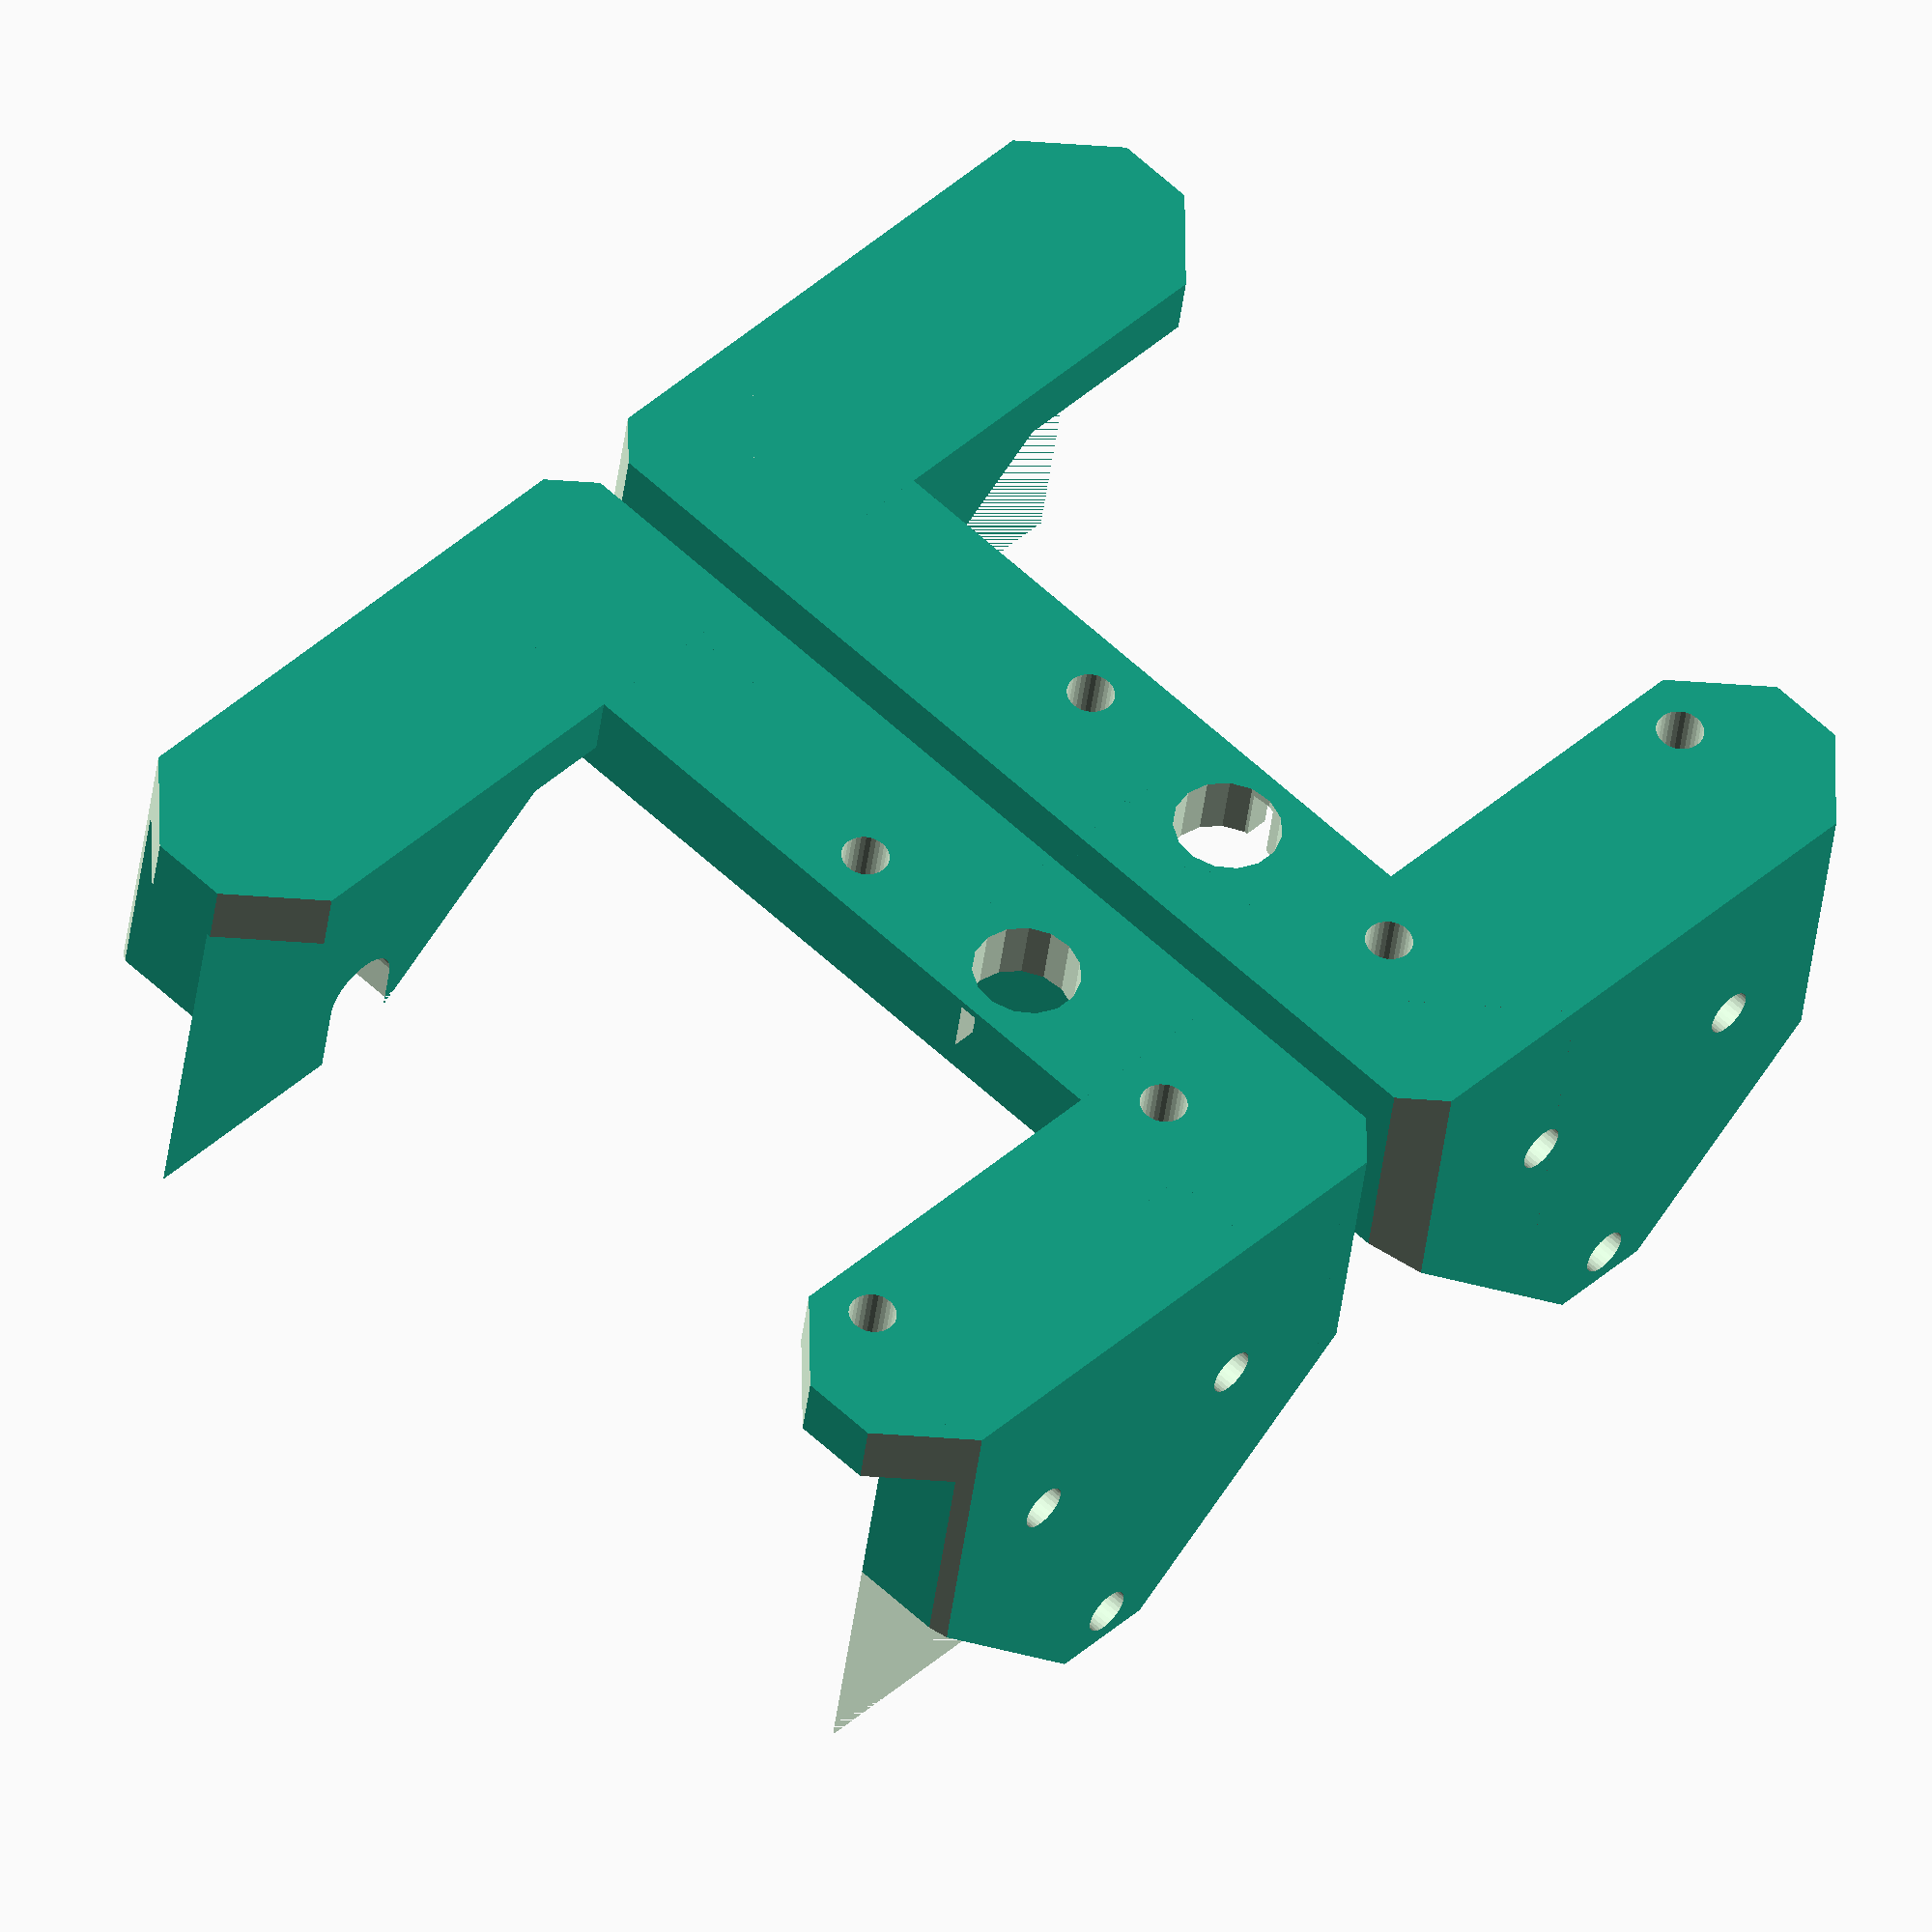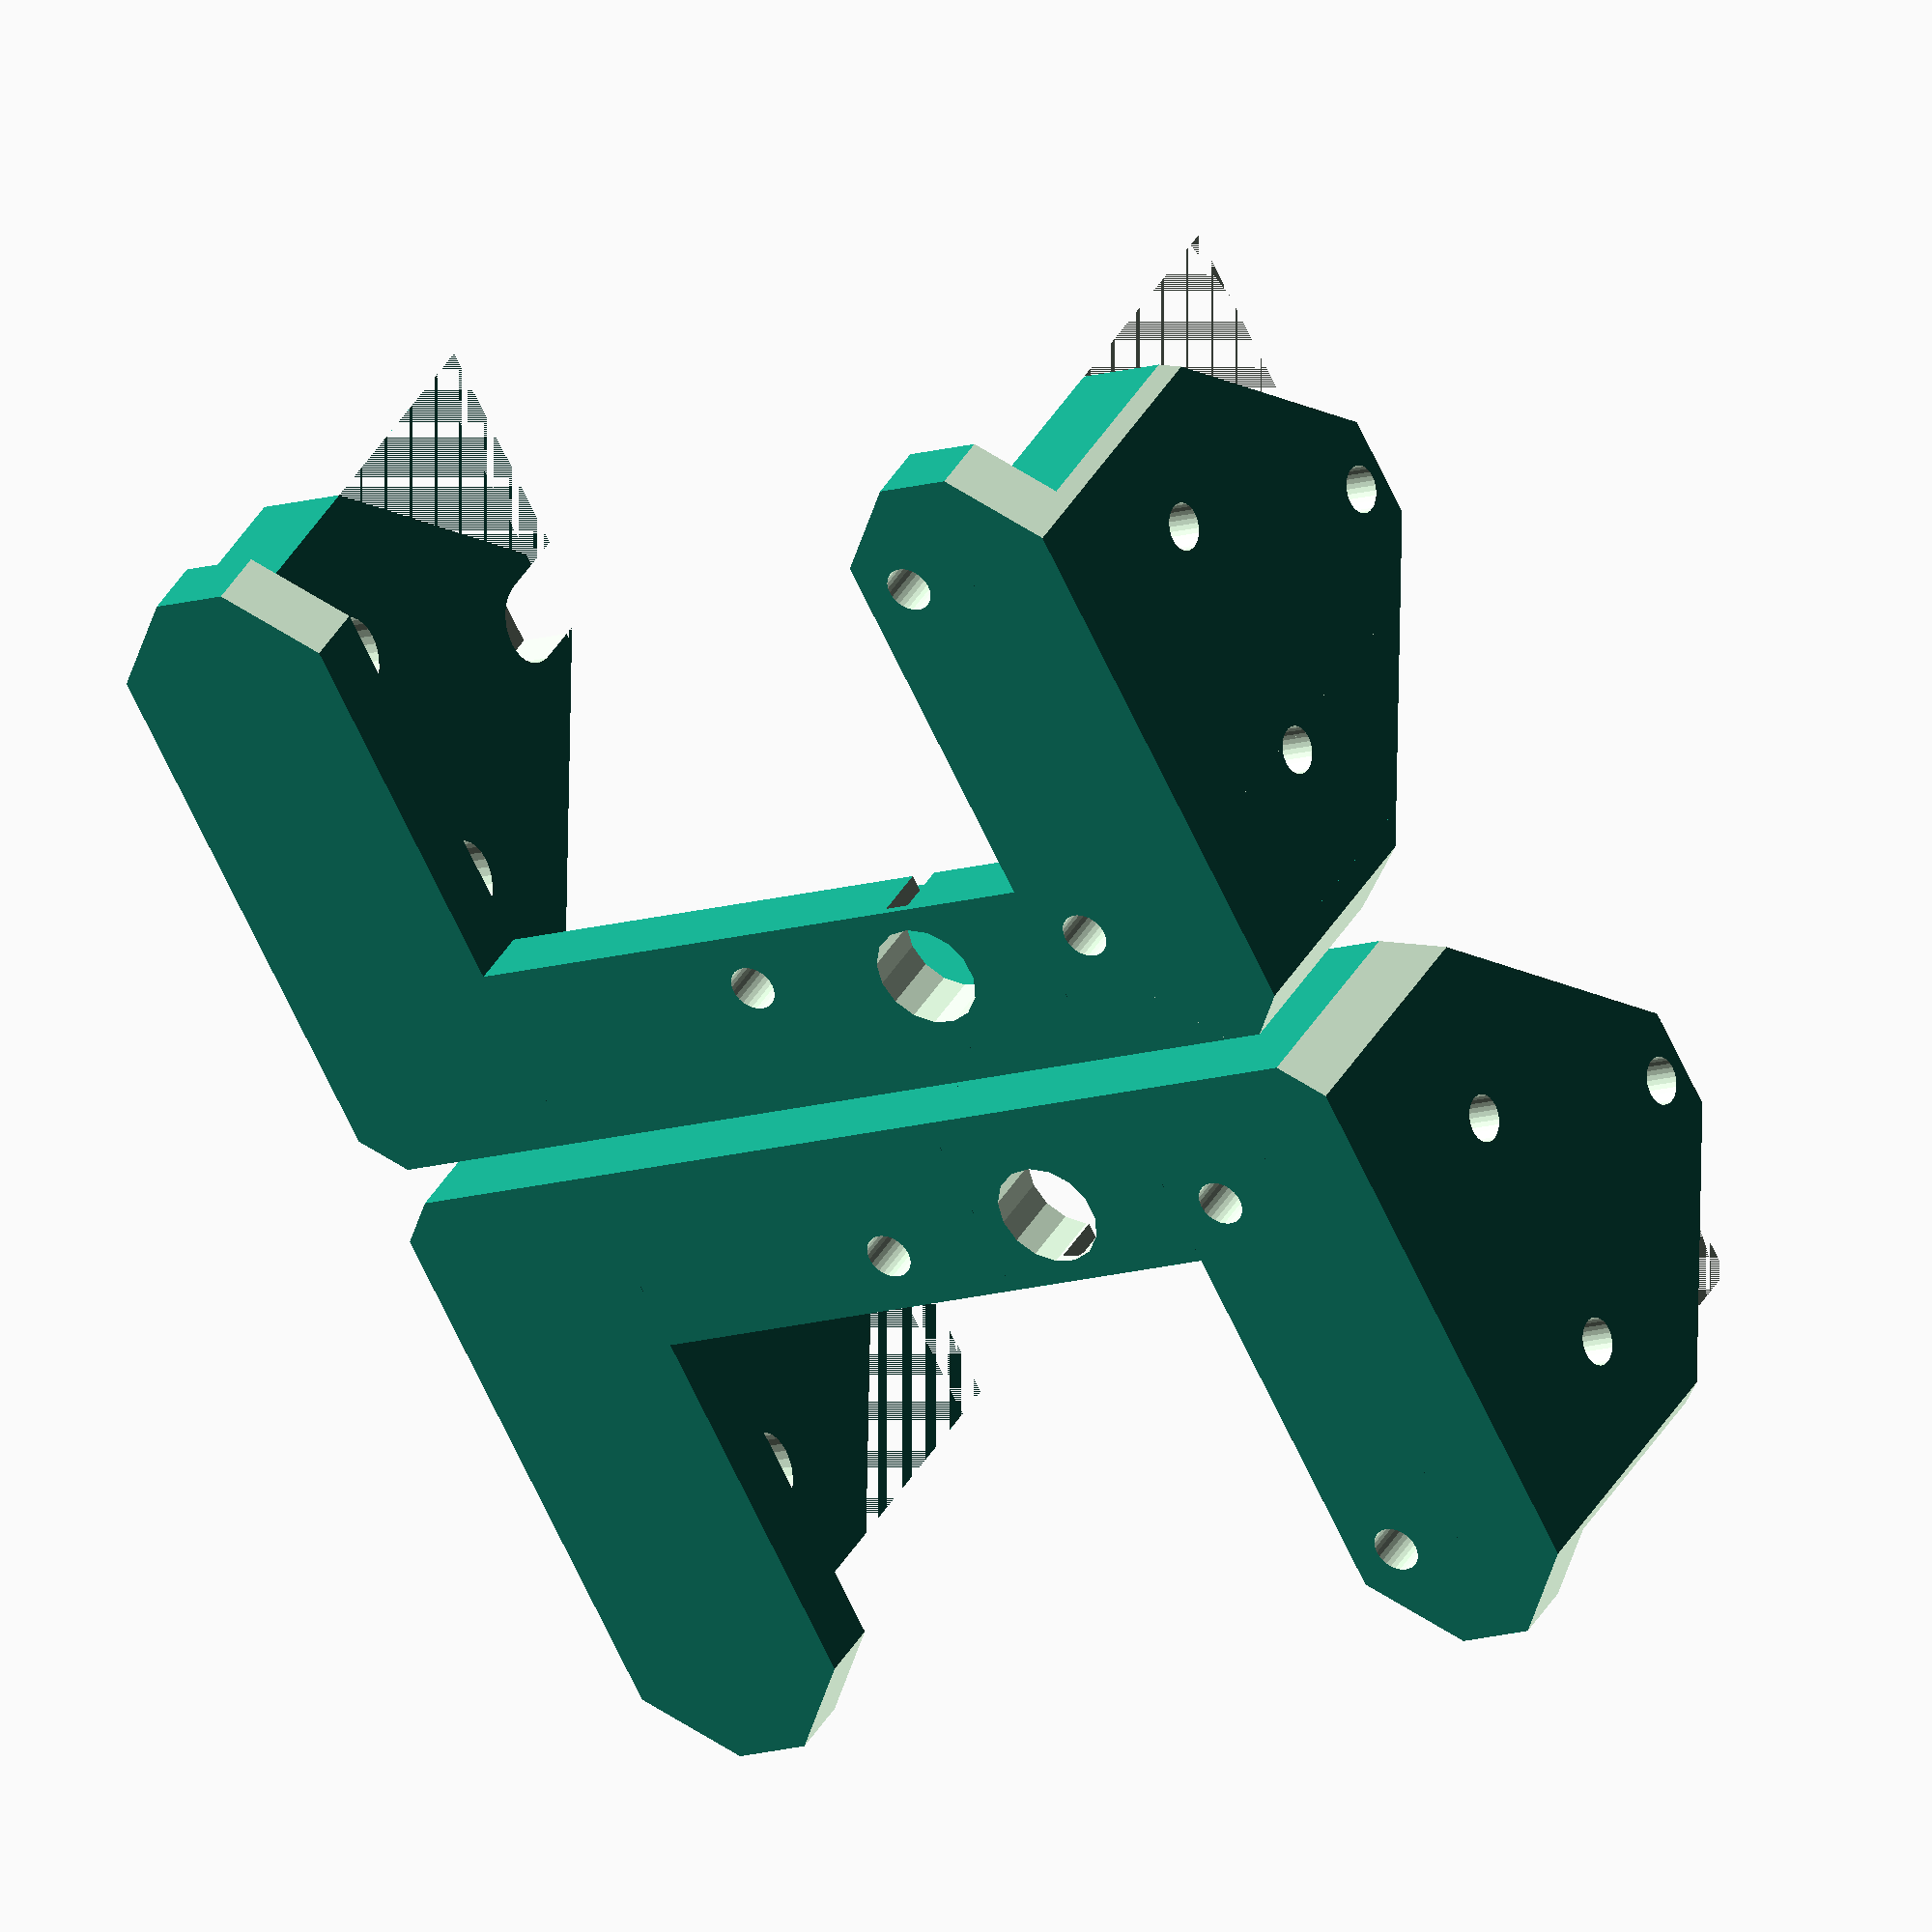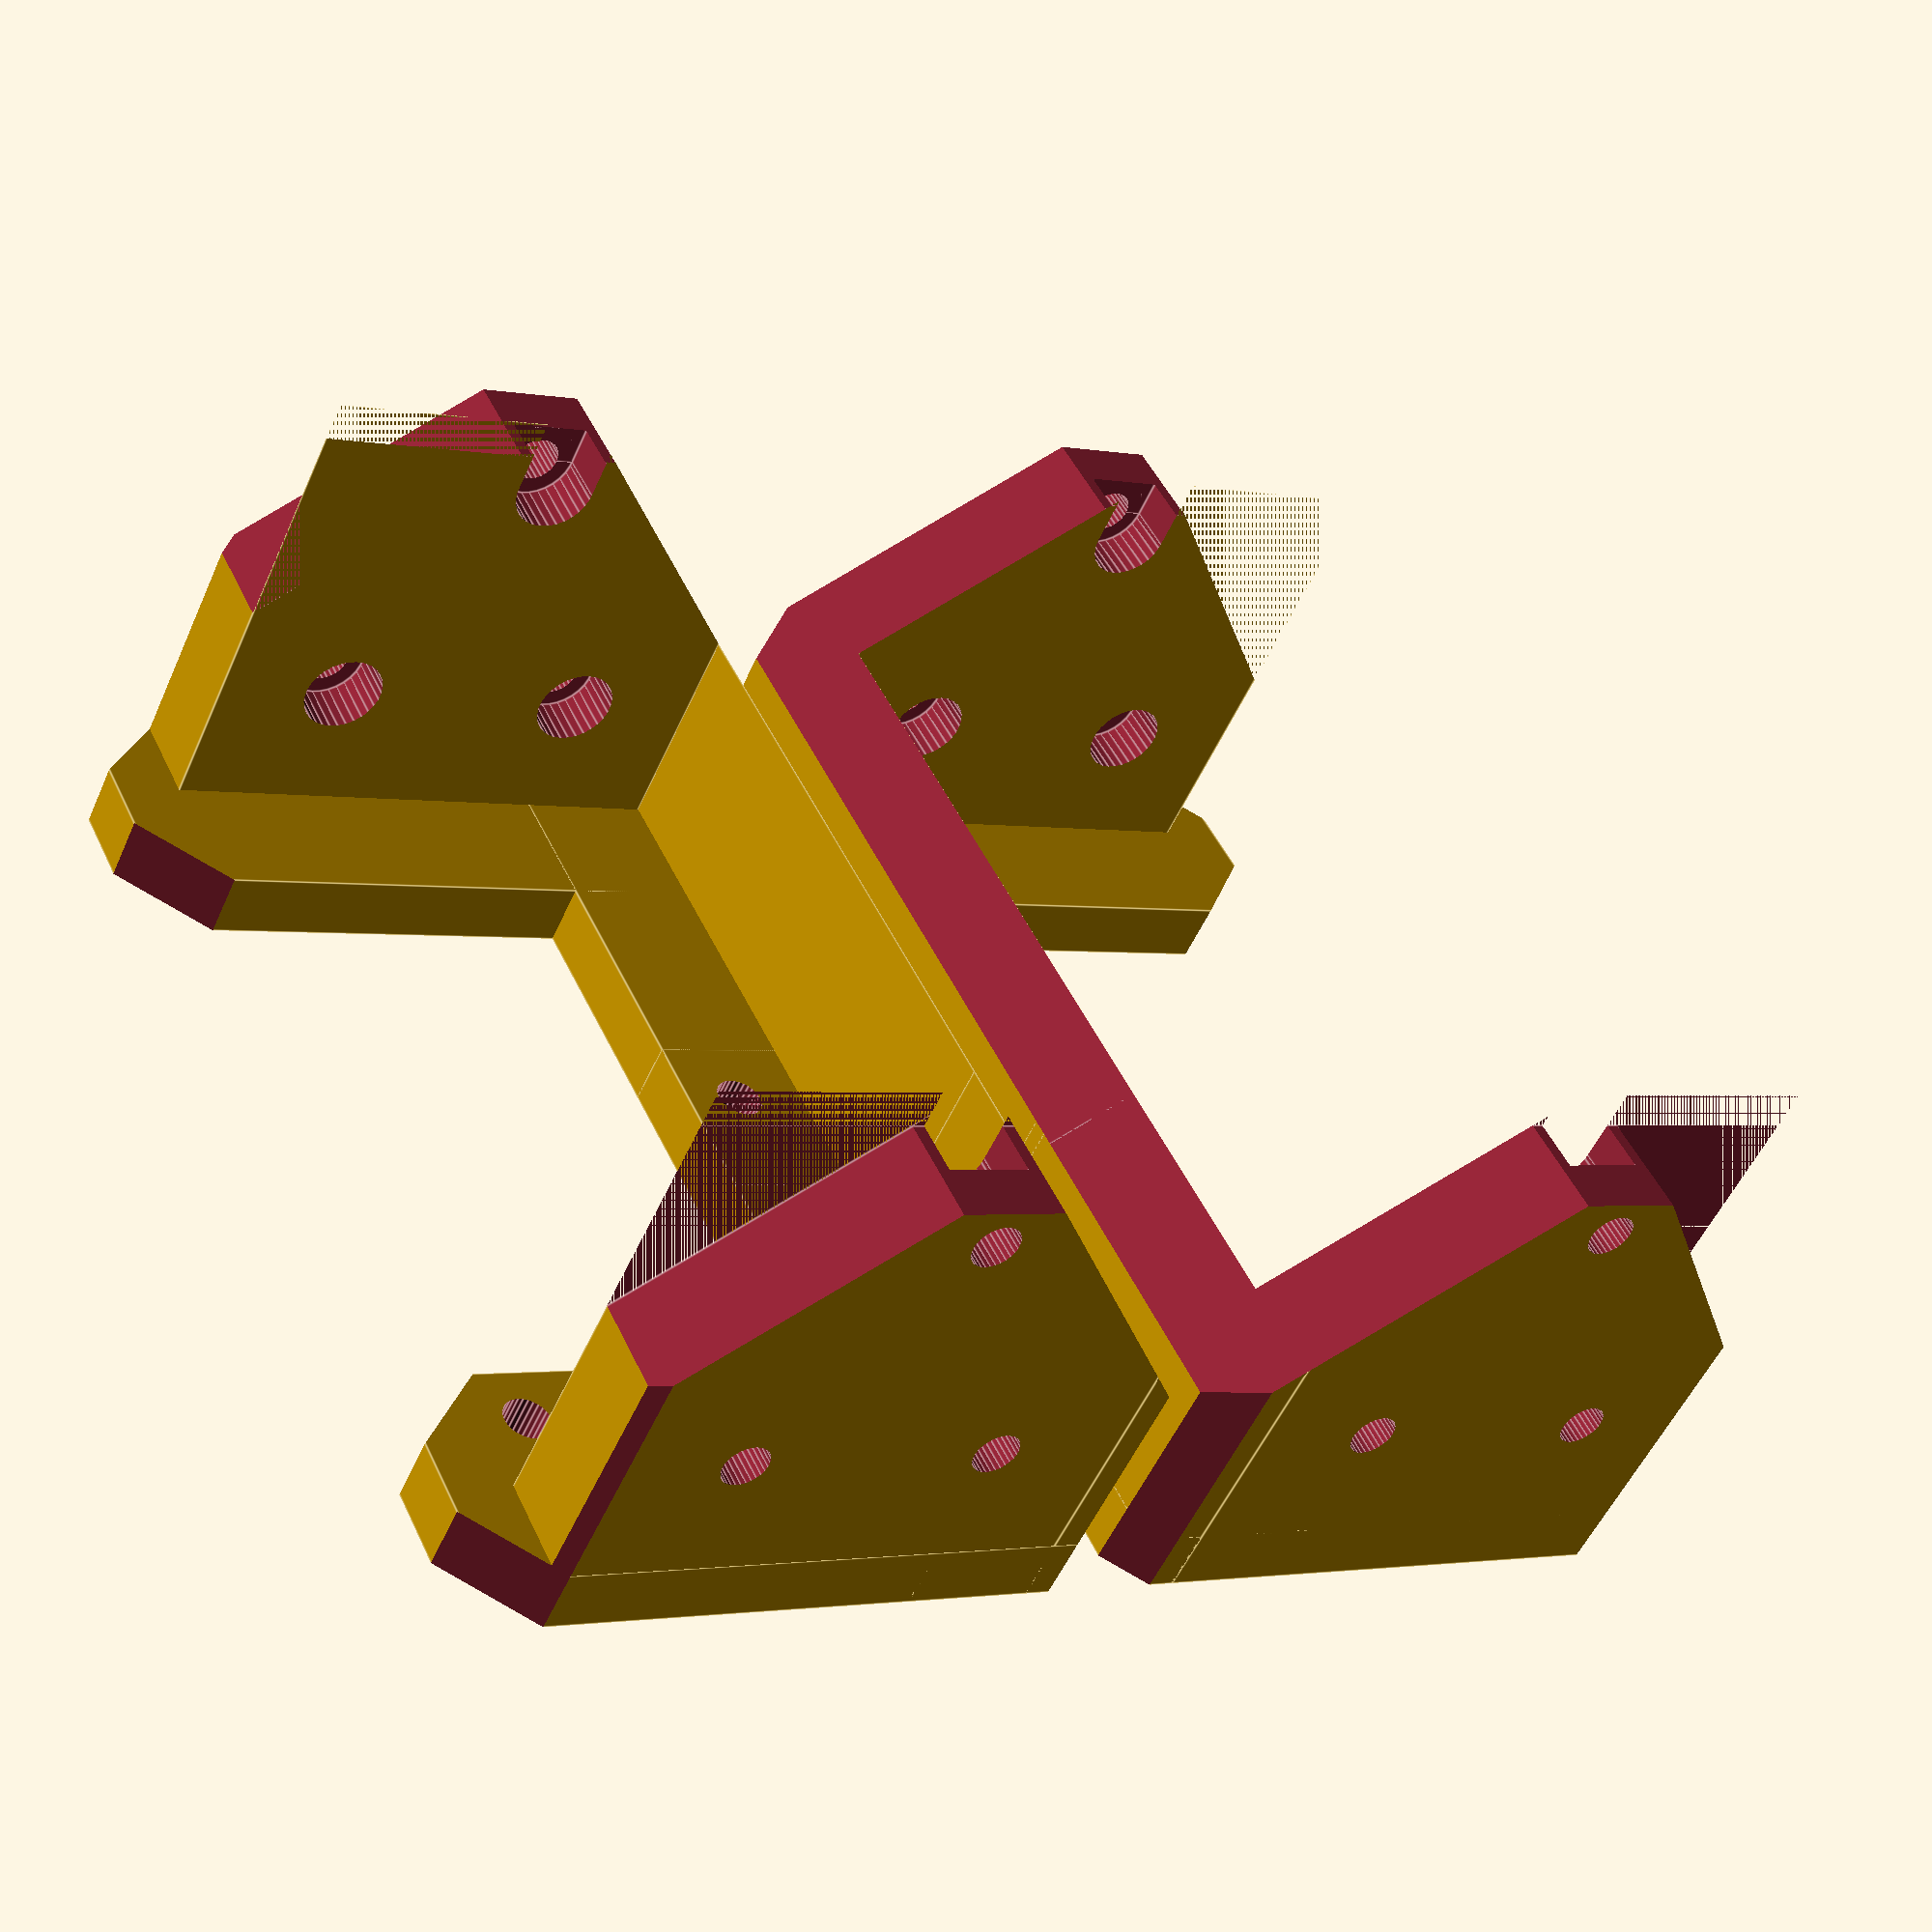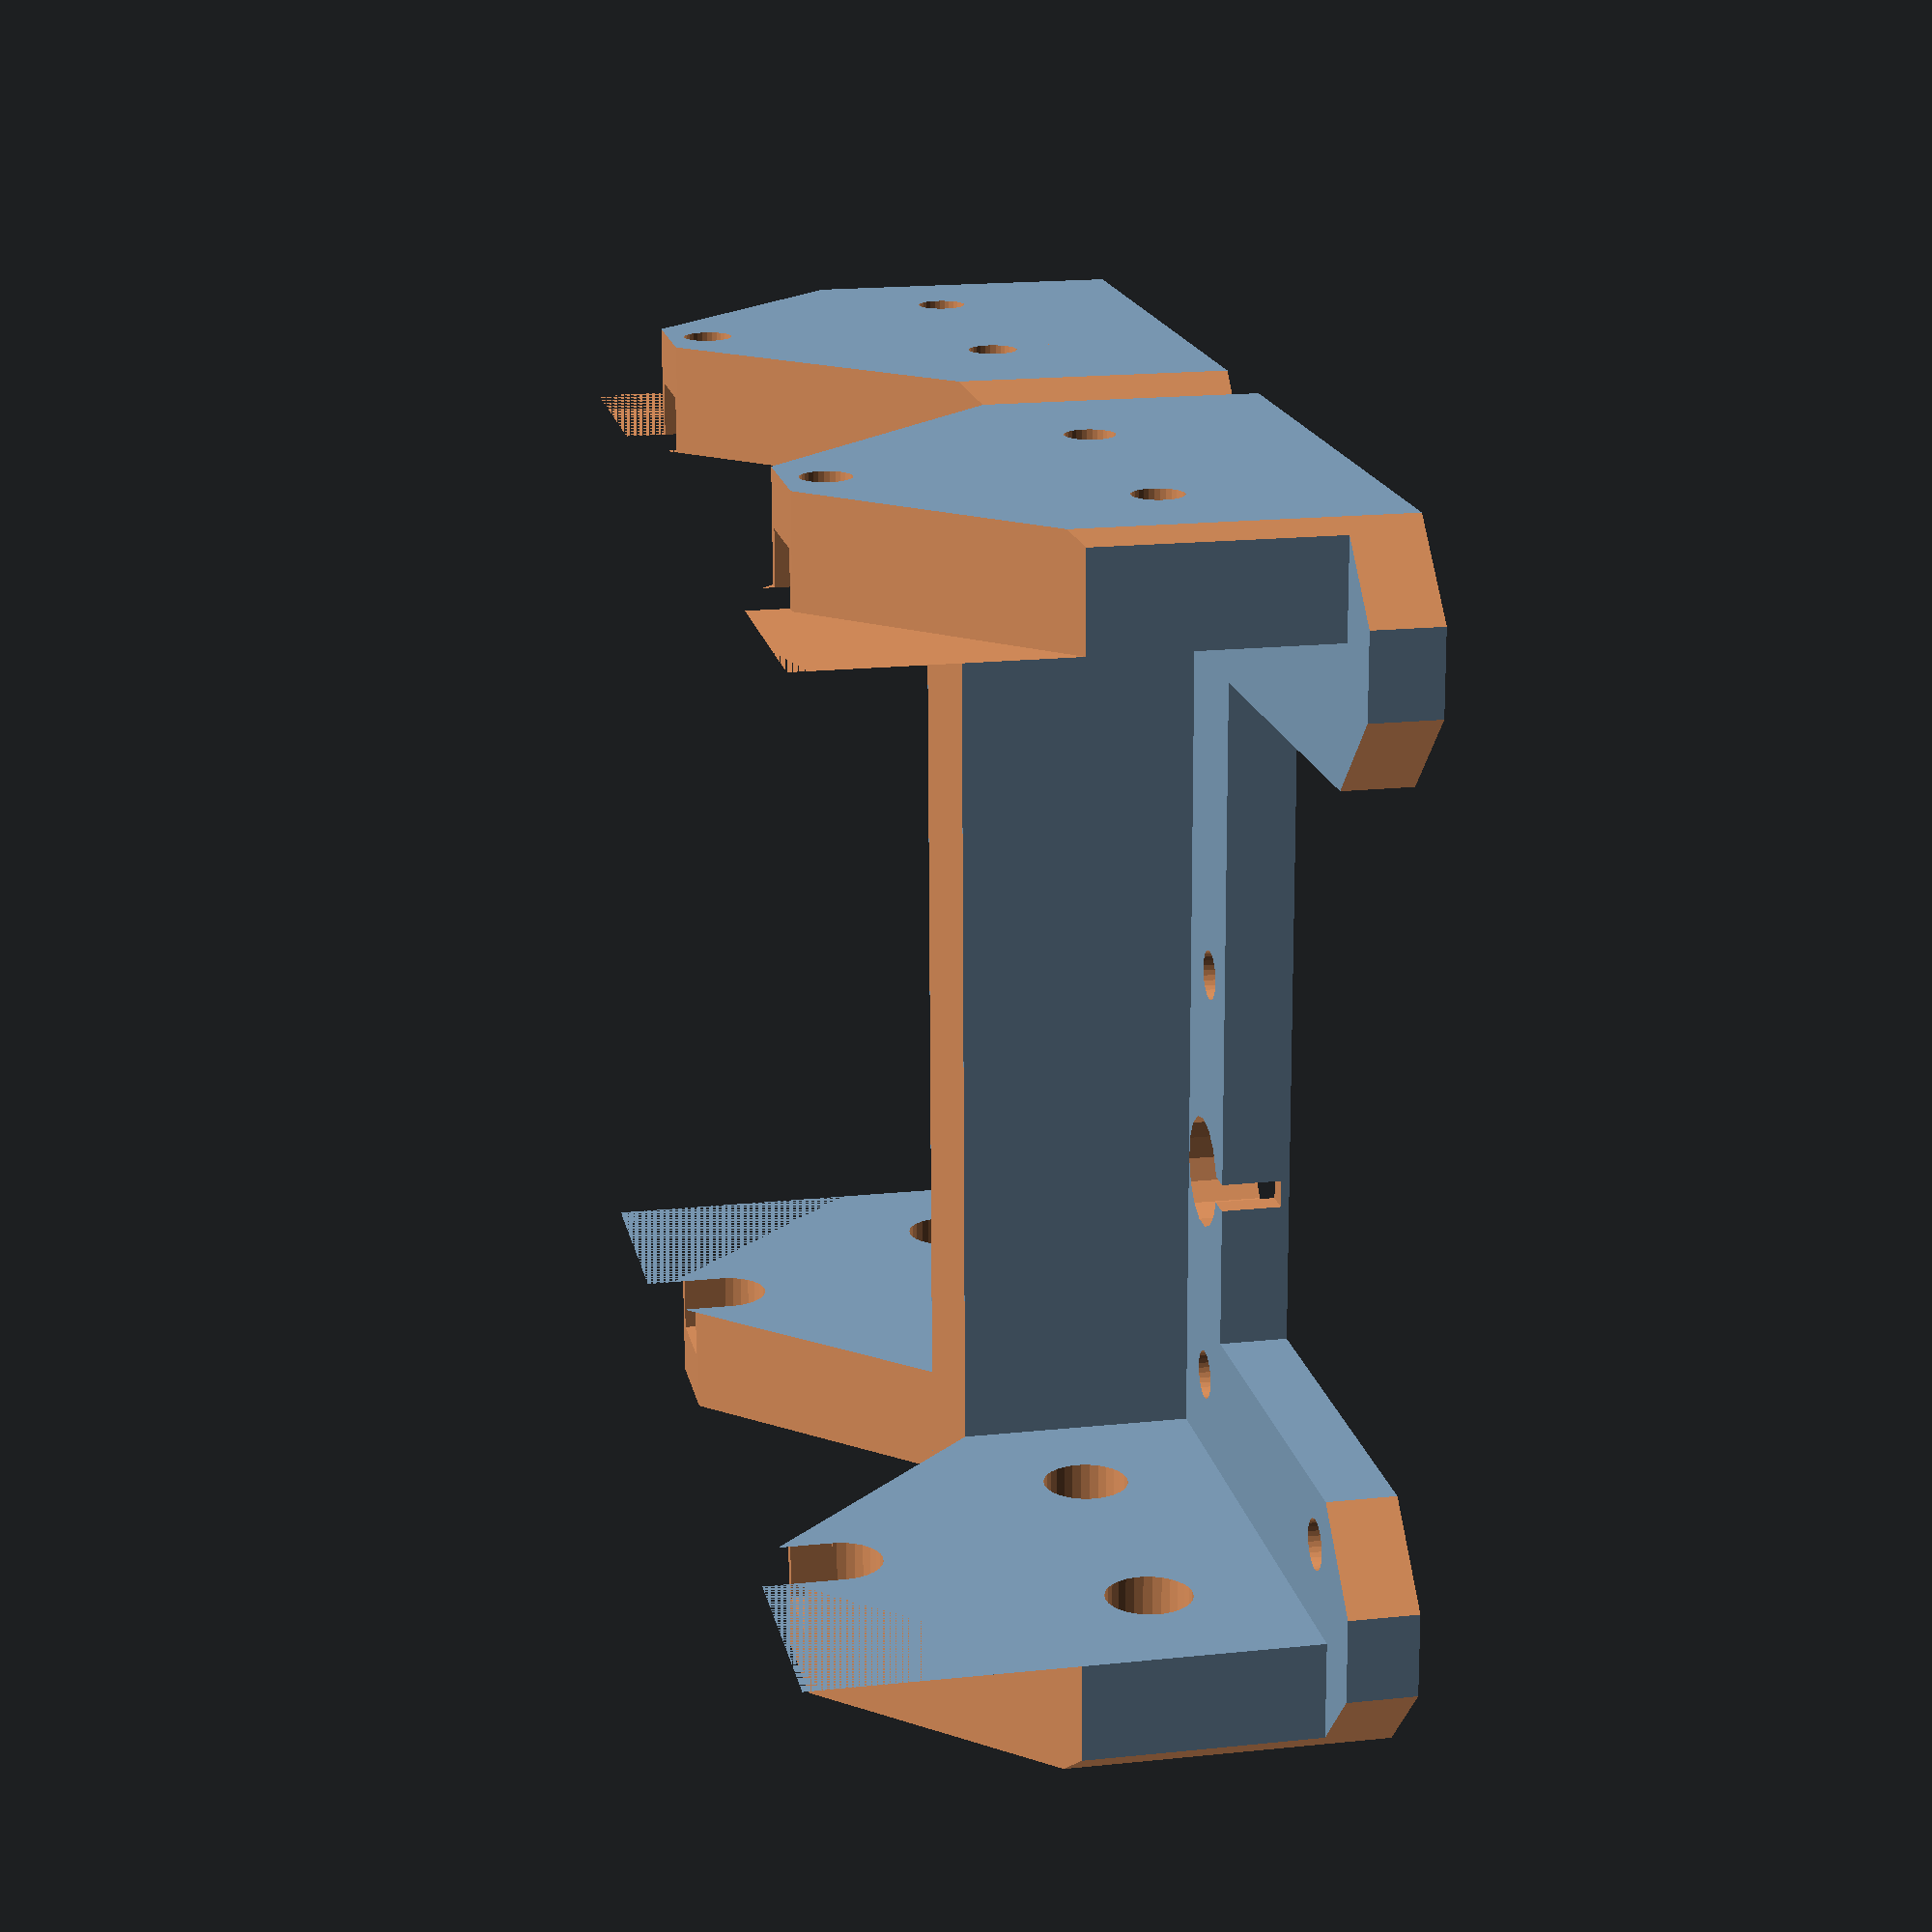
<openscad>
// PRUSA iteration3
// Z axis bottom holder
// GNU GPL v3
// Josef Průša <iam@josefprusa.cz> and contributors
// http://www.reprap.org/wiki/Prusa_Mendel
// http://prusamendel.org

extension = 27.0;

module z_bottom_base(){
 translate([0,0,0]) cube([8,40,16+25]); // plate touching the base
 translate([0,-5,0]) cube([30,5.01,22]); // plate touching the base
 translate([0,-5,0]) cube([50,15,5]); // plate touching the base
 translate([0,-5,0]) cube([18,50,5]);
}

module z_bottom_base_extended(){
 translate([0,0,0]) cube([8,40,16+25]); // plate touching the base
 translate([0,-5,0]) cube([30+extension,5.01,22]); // plate touching the base
 translate([0,-5,0]) cube([50,15,5]); // plate touching the base
 translate([0,-5,0]) cube([18,50,5]);
}

module z_bottom_fancy(){
 // corner cutouts
 translate([0.5,-2.5,0]) rotate([0,0,-45-180]) translate([-15,0,-1]) cube([30,30,51]);
 translate([0.5,40-0.5,0]) rotate([0,0,-45+90]) translate([-15,0,-1]) cube([30,30,51]);
 //translate([-4,40+5,5]) rotate([0,0,-35-0]) translate([0,0,0.1]) cube([30,30,51]);
 translate([-4+11,40+5+5,0]) rotate([0,0,-45-0]) translate([0,0,-1]) cube([30,30,51]);
 translate([8,0,12+20+6]) rotate([0,-90,0]) translate([0,-5,0]) cube([30,50,30]);
 translate([31,-2,12+8]) rotate([45,0,0]) rotate([0,-90,0]) translate([0,-5,0]) cube([30,50,35]);
 translate([8,20,12+30]) rotate([-45,0,0]) rotate([0,-90,0]) translate([0,-5,0]) cube([30,50,30]);
 *translate([50-2.5,-5+2.5,0]) rotate([0,0,-45-90]) translate([-15,0,-1]) cube([30,30,51]);
 *translate([50-1.5,10-1.5,0]) rotate([0,0,-45]) translate([-15,0,-1]) cube([30,30,51]);
 //translate([0,0,5]) rotate([45+180,0,0]) rotate([0,0,-45+90]) translate([0,0,-15]) cube([30,30,30]);
 // Stiffner cut out
 *translate([30,0,5.5]) rotate([0,-45,0]) translate([0,-5,0]) cube([30,50,30]);
}

module z_bottom_fancy_extended(){
 // corner cutouts
 translate([0.5,-2.5,0]) rotate([0,0,-45-180]) translate([-15,0,-1]) cube([30,30,51]);
 translate([0.5,40-0.5,0]) rotate([0,0,-45+90]) translate([-15,0,-1]) cube([30,30,51]);
 //translate([-4,40+5,5]) rotate([0,0,-35-0]) translate([0,0,0.1]) cube([30,30,51]);
 translate([-4+11,40+5+5,0]) rotate([0,0,-45-0]) translate([0,0,-1]) cube([30,30,51]);
 translate([8,0,12+20+6]) rotate([0,-90,0]) translate([0,-5,0]) cube([30,50,30]);
 translate([31+extension,-2,12+8]) rotate([45,0,0]) rotate([0,-90,0]) translate([0,-5,0]) cube([30,50,35+extension]);
 translate([8,20,12+30]) rotate([-45,0,0]) rotate([0,-90,0]) translate([0,-5,0]) cube([30,50,30]);
 *translate([50-2.5,-5+2.5,0]) rotate([0,0,-45-90]) translate([-15,0,-1]) cube([30,30,51]);
 *translate([50-1.5,10-1.5,0]) rotate([0,0,-45]) translate([-15,0,-1]) cube([30,30,51]);
 //translate([0,0,5]) rotate([45+180,0,0]) rotate([0,0,-45+90]) translate([0,0,-15]) cube([30,30,30]);
 // Stiffner cut out
 *translate([30,0,5.5]) rotate([0,-45,0]) translate([0,-5,0]) cube([30,50,30]);
}


module z_bottom_holes(){
 // Frame mounting screw holes
 translate([-1,10,10+5]) rotate([0,90,0]) cylinder(h = 20, r=1.8, $fn=30);
 translate([-1,10+20,10+5]) rotate([0,90,0]) cylinder(h = 20, r=1.8, $fn=30);
 translate([-1,10+10,10+20+5]) rotate([0,90,0]) cylinder(h = 20, r=1.8, $fn=30);

 // Frame mounting screw head holes
 translate([4,10,10+5]) rotate([0,90,0]) cylinder(h = 20, r=3.1, $fn=30);
 translate([4,10+20,10+5]) rotate([0,90,0]) cylinder(h = 20, r=3.1, $fn=30);
 translate([4,10+10,10+20+5]) rotate([0,90,0]) cylinder(h = 20, r=3.1, $fn=30);
 translate([4,10+10-3.1,10+20+5]) cube([10,6.2,10]);

 // Z rod holder
 translate([25+4.3,4.2,-1]) rotate([0,0,0]) cylinder(h = 50, r=4.1, $fn=15);
 translate([25+4.3-1,3,0.6]) cube([2,10,7]); // it's bit up because it helps with printing

 // motor mounting
 translate([25+4.3,21,-1]){
 //translate([15.5,15.5,-1]) cylinder(h = 20, r=1.8, $fn=30);
 
 translate([15.5,-15.5,-1]) cylinder(h = 20, r=1.8, $fn=30);
 translate([-15.5,15.5,-1]) cylinder(h = 20, r=1.8, $fn=30);
 translate([-15.5,-15.5,-1]) cylinder(h = 20, r=1.8, $fn=30);
 }

}

module z_bottom_holes_extended(){
 // Frame mounting screw holes
 translate([-1,10,10+5]) rotate([0,90,0]) cylinder(h = 20, r=1.8, $fn=30);
 translate([-1,10+20,10+5]) rotate([0,90,0]) cylinder(h = 20, r=1.8, $fn=30);
 translate([-1,10+10,10+20+5]) rotate([0,90,0]) cylinder(h = 20, r=1.8, $fn=30);

 // Frame mounting screw head holes
 translate([4,10,10+5]) rotate([0,90,0]) cylinder(h = 20, r=3.1, $fn=30);
 translate([4,10+20,10+5]) rotate([0,90,0]) cylinder(h = 20, r=3.1, $fn=30);
 translate([4,10+10,10+20+5]) rotate([0,90,0]) cylinder(h = 20, r=3.1, $fn=30);
 translate([4,10+10-3.1,10+20+5]) cube([10,6.2,10]);

 // Z rod holder
 translate([25+4.3+extension,4.2,-1]) rotate([0,0,0]) cylinder(h = 50, r=4.1, $fn=15);
 translate([25+4.3-1+extension,3,0.6]) cube([2,10,7]); // it's bit up because it helps with printing

 // motor mounting
 translate([25+4.3+extension,21,-1]){
 //translate([15.5,15.5,-1]) cylinder(h = 20, r=1.8, $fn=30);
 
 translate([15.5,-15.5,-1]) cylinder(h = 20, r=1.8, $fn=30);
 translate([-15.5,15.5,-1]) cylinder(h = 20, r=1.8, $fn=30);
 translate([-15.5,-15.5,-1]) cylinder(h = 20, r=1.8, $fn=30);
 }

}


// Final part
module z_bottom_holder(){
 difference(){
  z_bottom_base();
  z_bottom_fancy();
  z_bottom_holes();
 }
 translate([0,-13,0]) mirror([0,1,0]) difference(){
  z_bottom_base();
  z_bottom_fancy();
  z_bottom_holes();
 }
 
 translate([extension +29.3*2,0,0]) mirror([1,0,0]) difference(){
  z_bottom_base_extended();
  z_bottom_fancy_extended();
  z_bottom_holes_extended();
 }
 translate([29.3*2+extension,-13,0]) mirror([1,0,0]) mirror([0,1,0]) difference(){
  z_bottom_base_extended();
  z_bottom_fancy_extended();
  z_bottom_holes_extended();
 }
 
}
z_bottom_holder();
</openscad>
<views>
elev=219.6 azim=135.7 roll=6.5 proj=o view=wireframe
elev=322.0 azim=27.9 roll=206.5 proj=o view=wireframe
elev=233.3 azim=63.1 roll=203.8 proj=p view=edges
elev=341.4 azim=268.9 roll=78.7 proj=p view=solid
</views>
